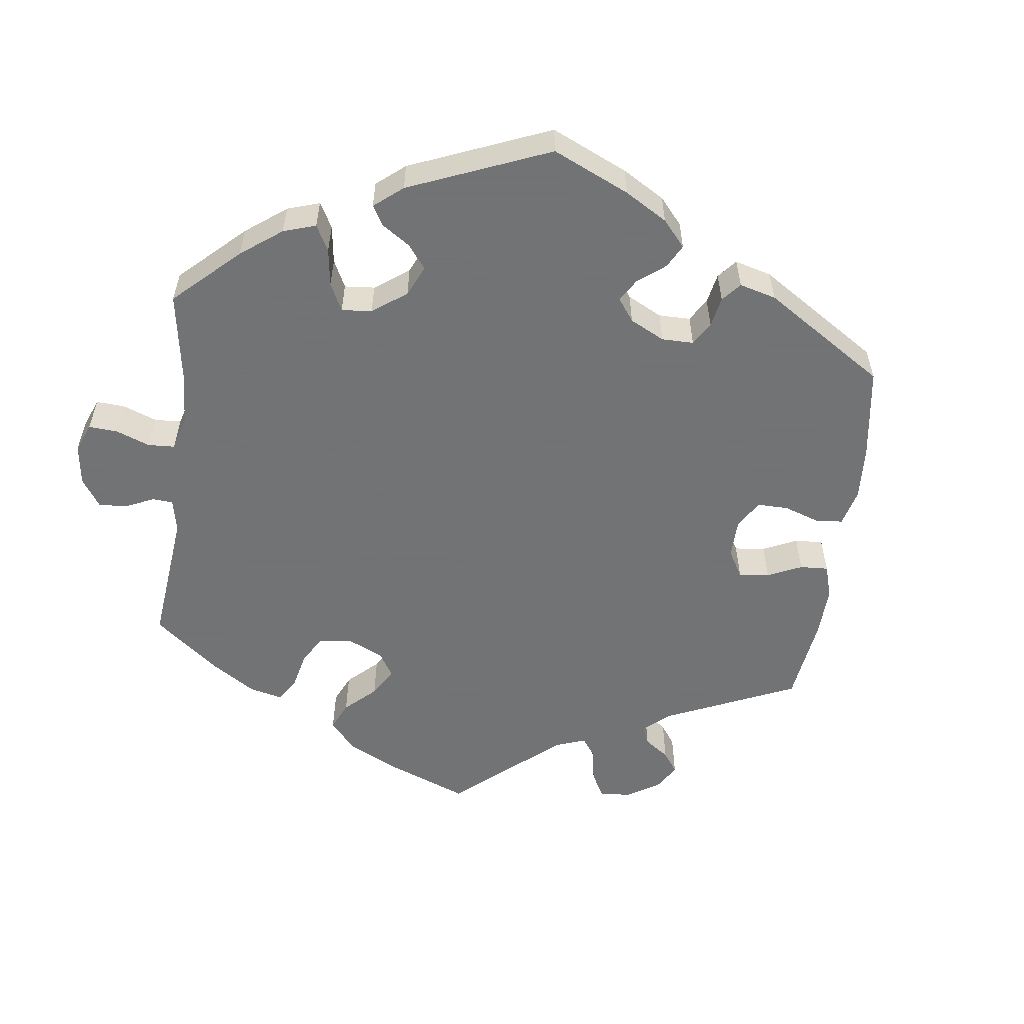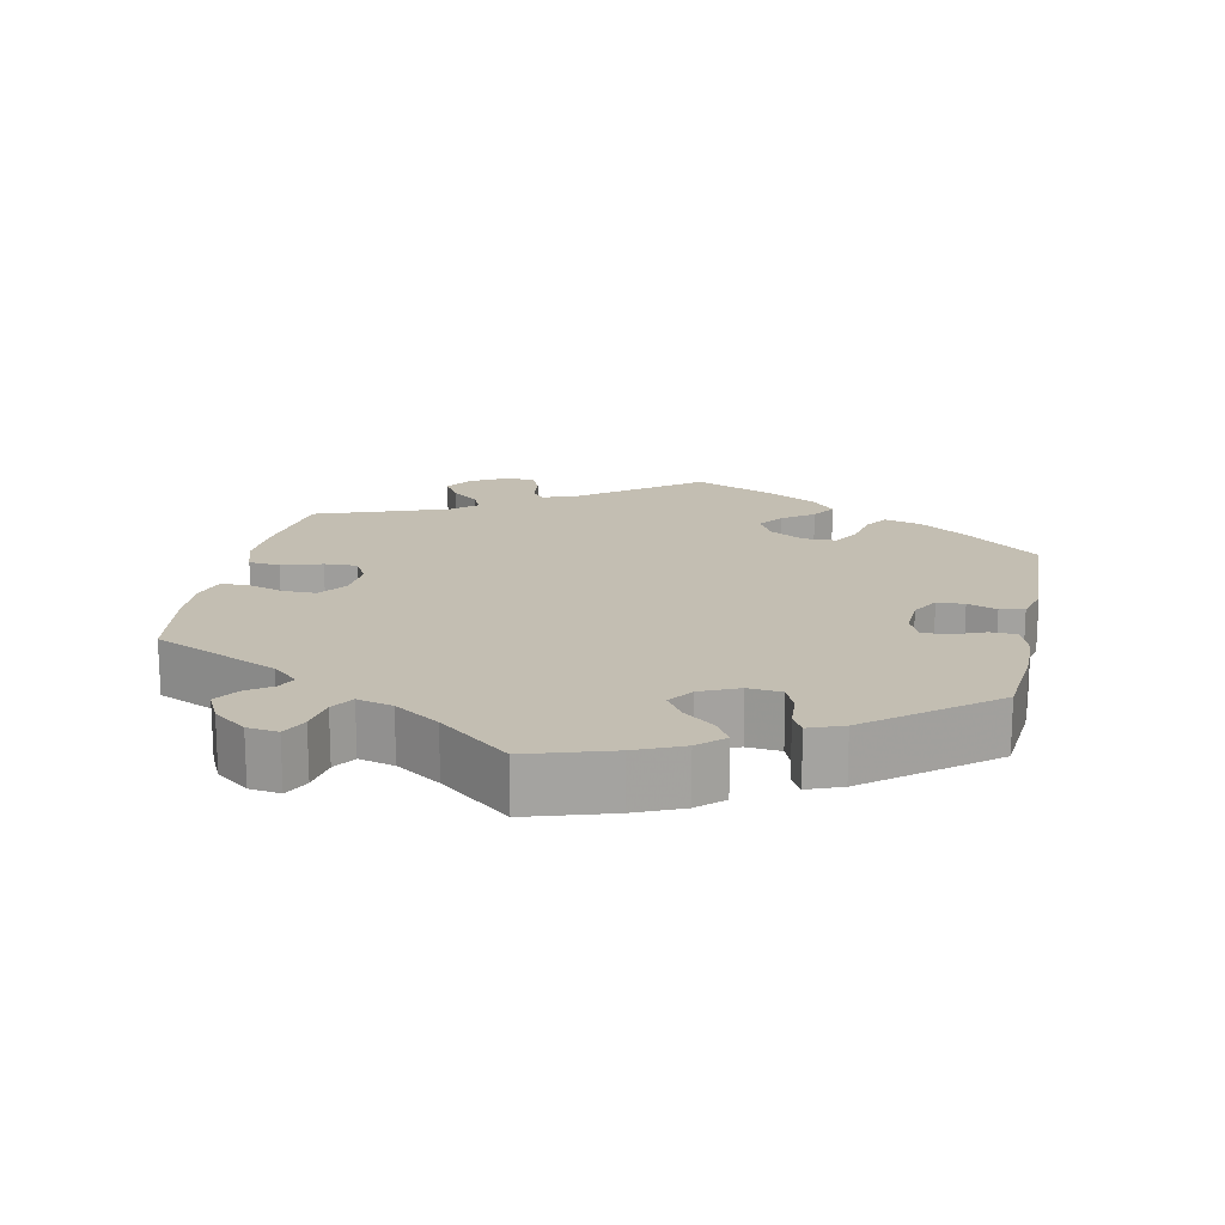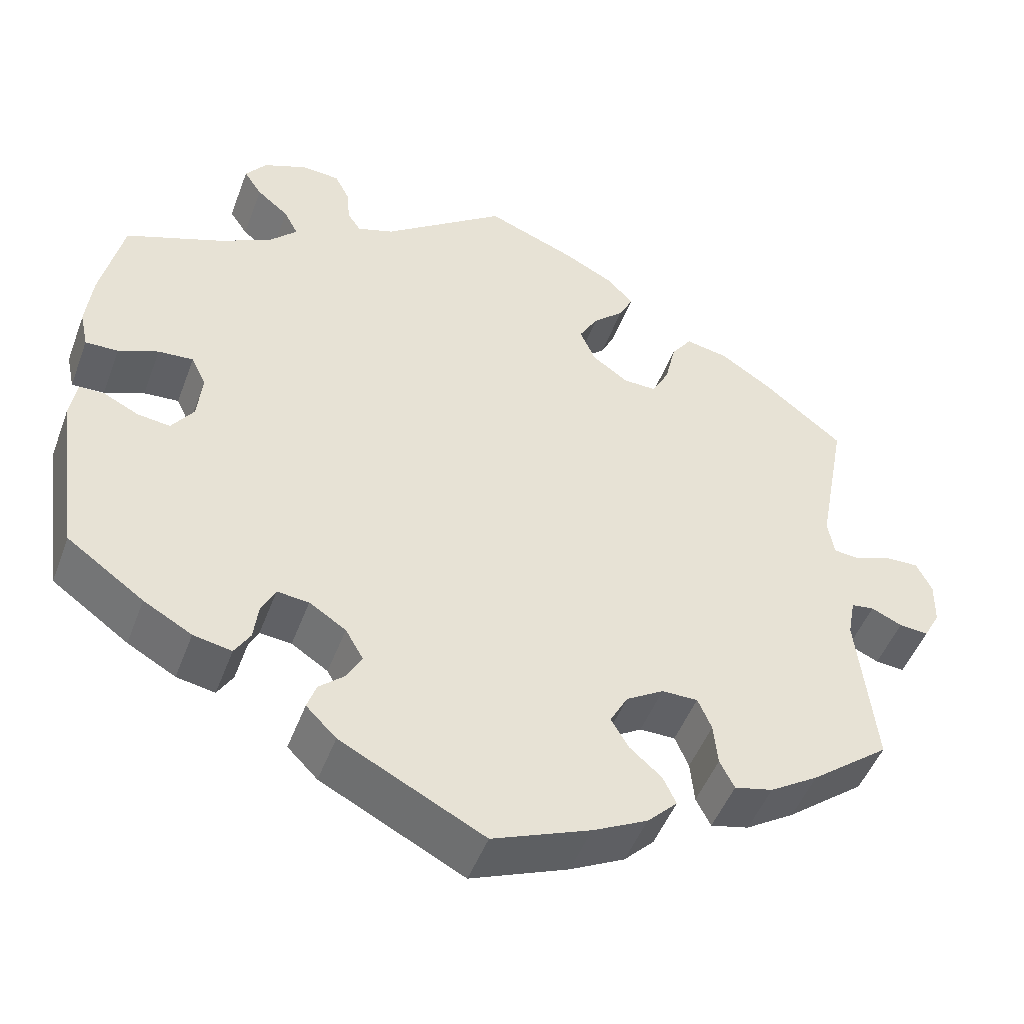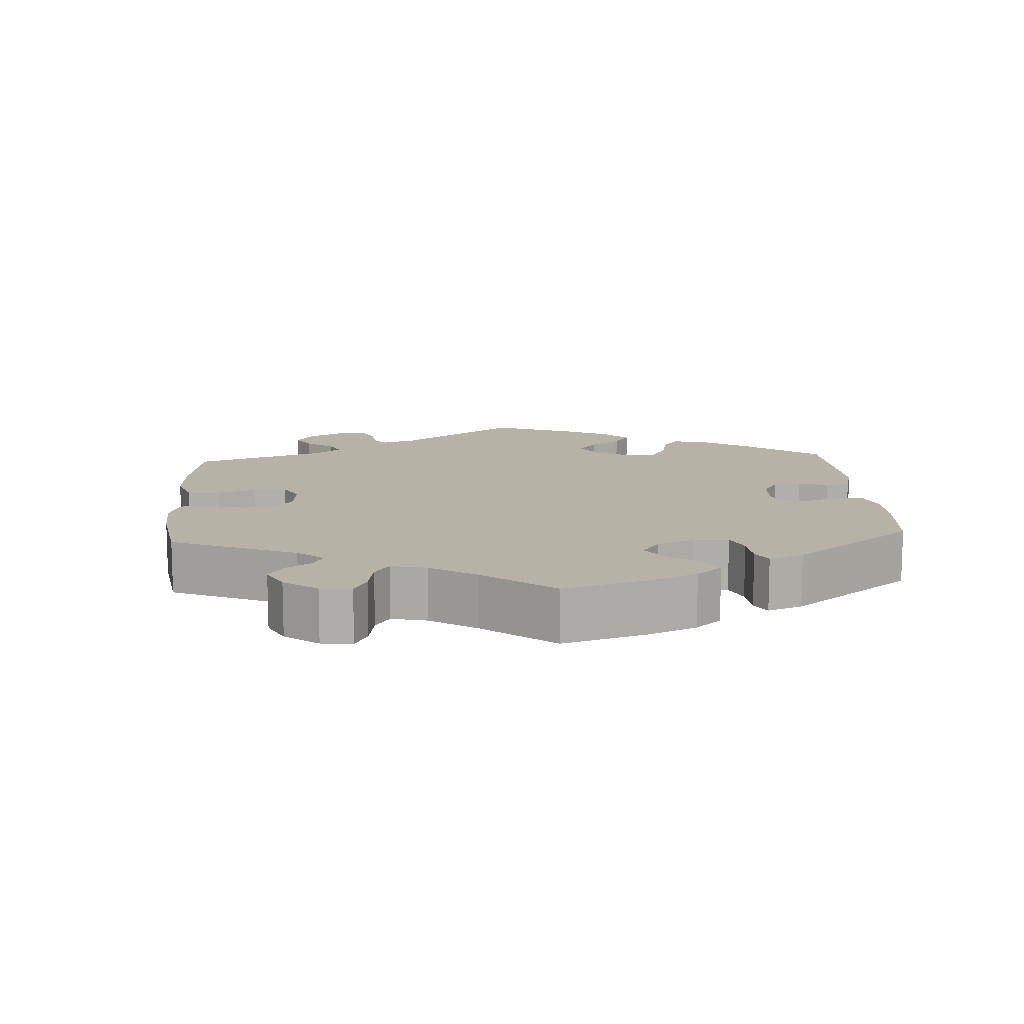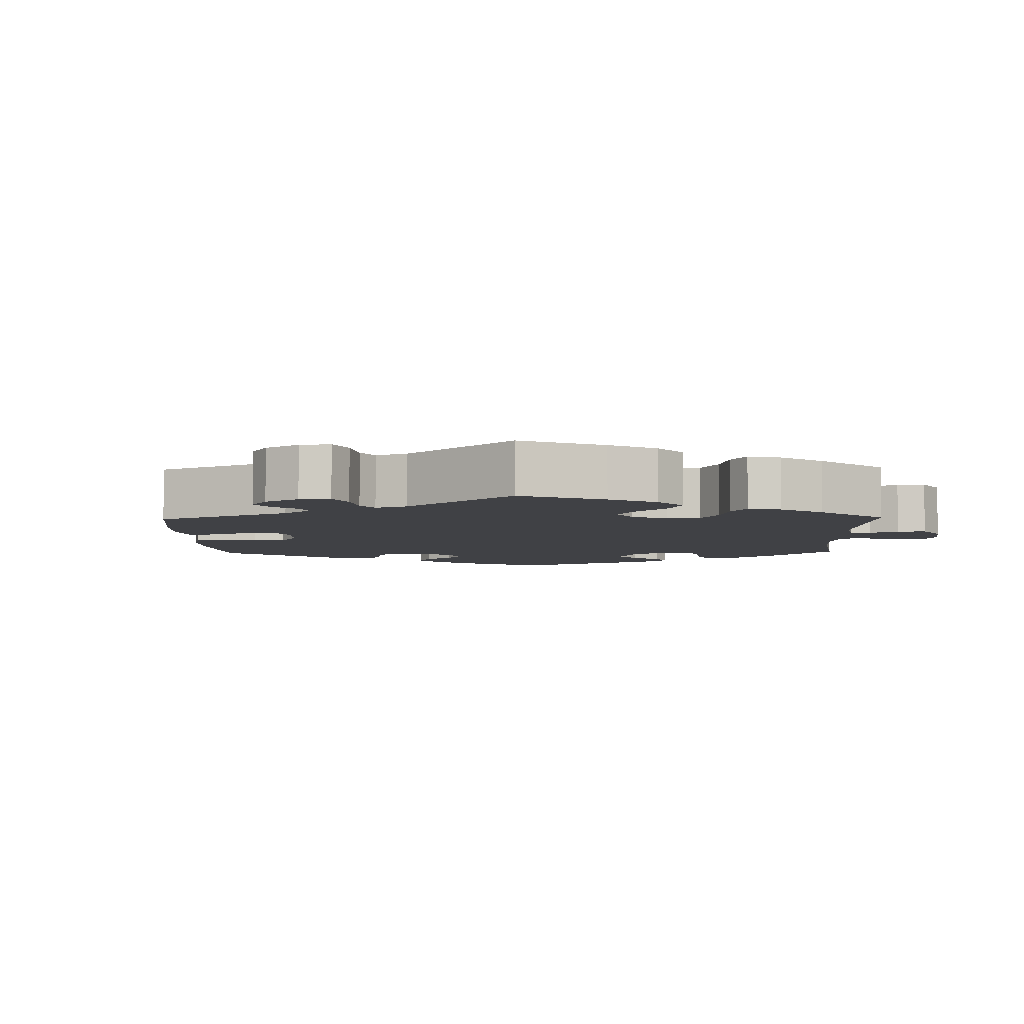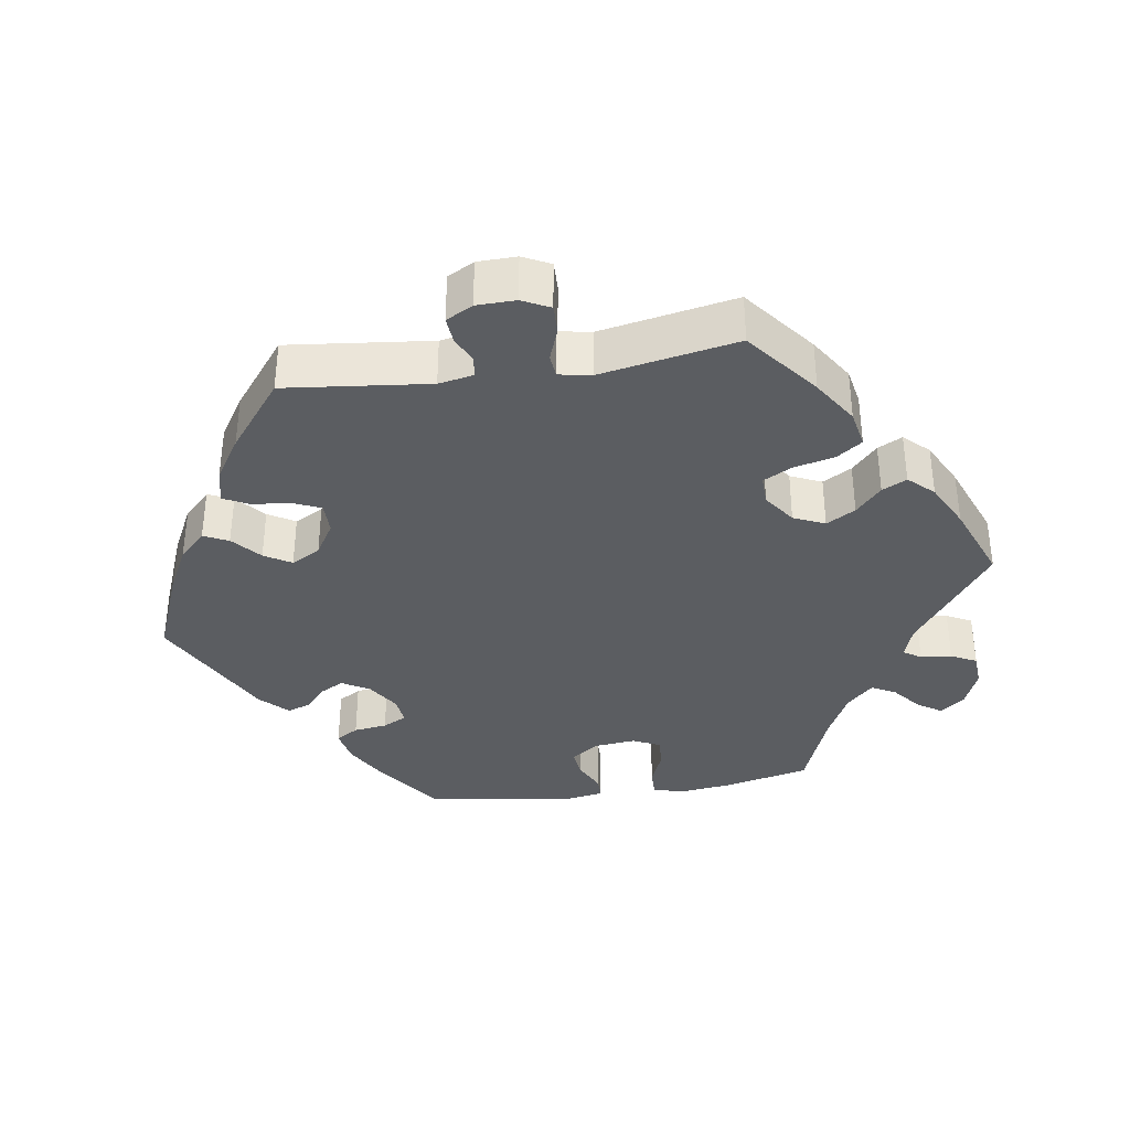
<metadata>
{"format":"obj","ext":"obj","renderer":"f3d","projection":"perspective","resolution":1024,"background":"white","views":[{"elev":-55.7,"azim":112.7,"up":"+Y"},{"elev":17.4,"azim":71.8,"up":"+Y"},{"elev":-48.3,"azim":159.9,"up":"+Z"},{"elev":12.2,"azim":56.2,"up":"+Y"},{"elev":-5.8,"azim":-58.4,"up":"+Y"},{"elev":-36.1,"azim":-81.3,"up":"+Y"}]}
</metadata>
<code>
v 0.527 0.07 0.171
v 0.535 0.07 0.101
v 0.525 0.07 0.055
v 0.485 0.07 0.056
v 0.436 0.07 0.076
v 0.393 0.07 0.079
v 0.375 0.07 0.041
v 0.381 0.07 -0.017
v 0.408 0.07 -0.055
v 0.448 0.07 -0.05
v 0.491 0.07 -0.029
v 0.522 0.07 -0.029
v 0.53 0.07 -0.079
v 0.501 0.07 -0.288
v 0.407 0.07 -0.355
v 0.348 0.07 -0.388
v 0.301 0.07 -0.397
v 0.282 0.07 -0.366
v 0.276 0.07 -0.32
v 0.259 0.07 -0.287
v 0.22 0.07 -0.291
v 0.175 0.07 -0.32
v 0.153 0.07 -0.358
v 0.171 0.07 -0.391
v 0.203 0.07 -0.419
v 0.214 0.07 -0.451
v 0.177 0.07 -0.488
v 0.001 0.07 -0.578
v -0.119 0.07 -0.53
v -0.186 0.07 -0.496
v -0.223 0.07 -0.459
v -0.207 0.07 -0.425
v -0.168 0.07 -0.391
v -0.146 0.07 -0.354
v -0.168 0.07 -0.314
v -0.214 0.07 -0.286
v -0.258 0.07 -0.286
v -0.275 0.07 -0.325
v -0.28 0.07 -0.377
v -0.298 0.07 -0.412
v -0.345 0.07 -0.401
v -0.405 0.07 -0.363
v -0.501 0.07 -0.288
v -0.479 0.07 -0.09
v -0.488 0.07 -0.042
v -0.516 0.07 -0.038
v -0.554 0.07 -0.055
v -0.59 0.07 -0.058
v -0.61 0.07 -0.021
v -0.611 0.07 0.033
v -0.592 0.07 0.071
v -0.552 0.07 0.07
v -0.506 0.07 0.053
v -0.474 0.07 0.056
v -0.466 0.07 0.101
v -0.501 0.07 0.289
v -0.402 0.07 0.367
v -0.34 0.07 0.407
v -0.288 0.07 0.417
v -0.263 0.07 0.382
v -0.25 0.07 0.326
v -0.229 0.07 0.286
v -0.188 0.07 0.287
v -0.144 0.07 0.318
v -0.125 0.07 0.361
v -0.148 0.07 0.401
v -0.186 0.07 0.436
v -0.203 0.07 0.47
v -0.171 0.07 0.504
v -0.108 0.07 0.536
v 0 0.07 0.578
v 0.151 0.07 0.467
v 0.196 0.07 0.452
v 0.212 0.07 0.476
v 0.216 0.07 0.519
v 0.234 0.07 0.554
v 0.281 0.07 0.557
v 0.334 0.07 0.535
v 0.36 0.07 0.501
v 0.338 0.07 0.468
v 0.299 0.07 0.436
v 0.282 0.07 0.403
v 0.317 0.07 0.367
v 0.383 0.07 0.334
v 0.5 0.07 0.289
v 0.527 0 0.171
v 0.535 0 0.101
v 0.525 0 0.055
v 0.485 0 0.056
v 0.436 0 0.076
v 0.393 0 0.079
v 0.375 0 0.041
v 0.381 0 -0.017
v 0.408 0 -0.055
v 0.448 0 -0.05
v 0.491 0 -0.029
v 0.522 0 -0.029
v 0.53 0 -0.079
v 0.501 0 -0.288
v 0.407 0 -0.355
v 0.348 0 -0.388
v 0.301 0 -0.397
v 0.282 0 -0.366
v 0.276 0 -0.32
v 0.259 0 -0.287
v 0.22 0 -0.291
v 0.175 0 -0.32
v 0.153 0 -0.358
v 0.171 0 -0.391
v 0.203 0 -0.419
v 0.214 0 -0.451
v 0.177 0 -0.488
v 0.001 0 -0.578
v -0.119 0 -0.53
v -0.186 0 -0.496
v -0.223 0 -0.459
v -0.207 0 -0.425
v -0.168 0 -0.391
v -0.146 0 -0.354
v -0.168 0 -0.314
v -0.214 0 -0.286
v -0.258 0 -0.286
v -0.275 0 -0.325
v -0.28 0 -0.377
v -0.298 0 -0.412
v -0.345 0 -0.401
v -0.405 0 -0.363
v -0.501 0 -0.288
v -0.479 0 -0.09
v -0.488 0 -0.042
v -0.516 0 -0.038
v -0.554 0 -0.055
v -0.59 0 -0.058
v -0.61 0 -0.021
v -0.611 0 0.033
v -0.592 0 0.071
v -0.552 0 0.07
v -0.506 0 0.053
v -0.474 0 0.056
v -0.466 0 0.101
v -0.501 0 0.289
v -0.402 0 0.367
v -0.34 0 0.407
v -0.288 0 0.417
v -0.263 0 0.382
v -0.25 0 0.326
v -0.229 0 0.286
v -0.188 0 0.287
v -0.144 0 0.318
v -0.125 0 0.361
v -0.148 0 0.401
v -0.186 0 0.436
v -0.203 0 0.47
v -0.171 0 0.504
v -0.108 0 0.536
v 0 0 0.578
v 0.151 0 0.467
v 0.196 0 0.452
v 0.212 0 0.476
v 0.216 0 0.519
v 0.234 0 0.554
v 0.281 0 0.557
v 0.334 0 0.535
v 0.36 0 0.501
v 0.338 0 0.468
v 0.299 0 0.436
v 0.282 0 0.403
v 0.317 0 0.367
v 0.383 0 0.334
v 0.5 0 0.289
f 84 85 1 2
f 83 84 2 3
f 82 83 3 4
f 78 79 80 81
f 78 81 82
f 77 78 82
f 74 75 76 77
f 73 74 77 82
f 72 73 82 4
f 66 67 68 69
f 65 66 69 70
f 58 59 60 61
f 58 61 62
f 55 56 57 58
f 54 55 58 62
f 50 51 52 53
f 50 53 54
f 49 50 54
f 46 47 48 49
f 45 46 49 54
f 44 45 54 62
f 38 39 40 41
f 37 38 41 42
f 30 31 32 33
f 30 33 34
f 29 30 34
f 28 29 34
f 27 28 34 35
f 24 25 26 27
f 23 24 27 35
f 16 17 18 19
f 16 19 20
f 15 16 20
f 14 15 20
f 13 14 20
f 10 11 12 13
f 9 10 13 20
f 8 9 20 21
f 71 72 4 5
f 65 70 71 5
f 64 65 5 6
f 63 64 6 7
f 37 42 43 44
f 36 37 44 62
f 22 23 35 36
f 22 36 62 63
f 21 22 63
f 7 8 21 63
f 87 86 170 169
f 88 87 169 168
f 89 88 168 167
f 166 165 164 163
f 167 166 163
f 167 163 162
f 162 161 160 159
f 167 162 159 158
f 89 167 158 157
f 154 153 152 151
f 155 154 151 150
f 146 145 144 143
f 147 146 143
f 143 142 141 140
f 147 143 140 139
f 138 137 136 135
f 139 138 135
f 139 135 134
f 134 133 132 131
f 139 134 131 130
f 147 139 130 129
f 126 125 124 123
f 127 126 123 122
f 118 117 116 115
f 119 118 115
f 119 115 114
f 119 114 113
f 120 119 113 112
f 112 111 110 109
f 120 112 109 108
f 104 103 102 101
f 105 104 101
f 105 101 100
f 105 100 99
f 105 99 98
f 98 97 96 95
f 105 98 95 94
f 106 105 94 93
f 90 89 157 156
f 90 156 155 150
f 91 90 150 149
f 92 91 149 148
f 129 128 127 122
f 147 129 122 121
f 121 120 108 107
f 148 147 121 107
f 148 107 106
f 148 106 93 92
f 1 86 87 2
f 2 87 88 3
f 3 88 89 4
f 4 89 90 5
f 5 90 91 6
f 6 91 92 7
f 7 92 93 8
f 8 93 94 9
f 9 94 95 10
f 10 95 96 11
f 11 96 97 12
f 12 97 98 13
f 13 98 99 14
f 14 99 100 15
f 15 100 101 16
f 16 101 102 17
f 17 102 103 18
f 18 103 104 19
f 19 104 105 20
f 20 105 106 21
f 21 106 107 22
f 22 107 108 23
f 23 108 109 24
f 24 109 110 25
f 25 110 111 26
f 26 111 112 27
f 27 112 113 28
f 28 113 114 29
f 29 114 115 30
f 30 115 116 31
f 31 116 117 32
f 32 117 118 33
f 33 118 119 34
f 34 119 120 35
f 35 120 121 36
f 36 121 122 37
f 37 122 123 38
f 38 123 124 39
f 39 124 125 40
f 40 125 126 41
f 41 126 127 42
f 42 127 128 43
f 43 128 129 44
f 44 129 130 45
f 45 130 131 46
f 46 131 132 47
f 47 132 133 48
f 48 133 134 49
f 49 134 135 50
f 50 135 136 51
f 51 136 137 52
f 52 137 138 53
f 53 138 139 54
f 54 139 140 55
f 55 140 141 56
f 56 141 142 57
f 57 142 143 58
f 58 143 144 59
f 59 144 145 60
f 60 145 146 61
f 61 146 147 62
f 62 147 148 63
f 63 148 149 64
f 64 149 150 65
f 65 150 151 66
f 66 151 152 67
f 67 152 153 68
f 68 153 154 69
f 69 154 155 70
f 70 155 156 71
f 71 156 157 72
f 72 157 158 73
f 73 158 159 74
f 74 159 160 75
f 75 160 161 76
f 76 161 162 77
f 77 162 163 78
f 78 163 164 79
f 79 164 165 80
f 80 165 166 81
f 81 166 167 82
f 82 167 168 83
f 83 168 169 84
f 84 169 170 85
f 85 170 86 1

</code>
